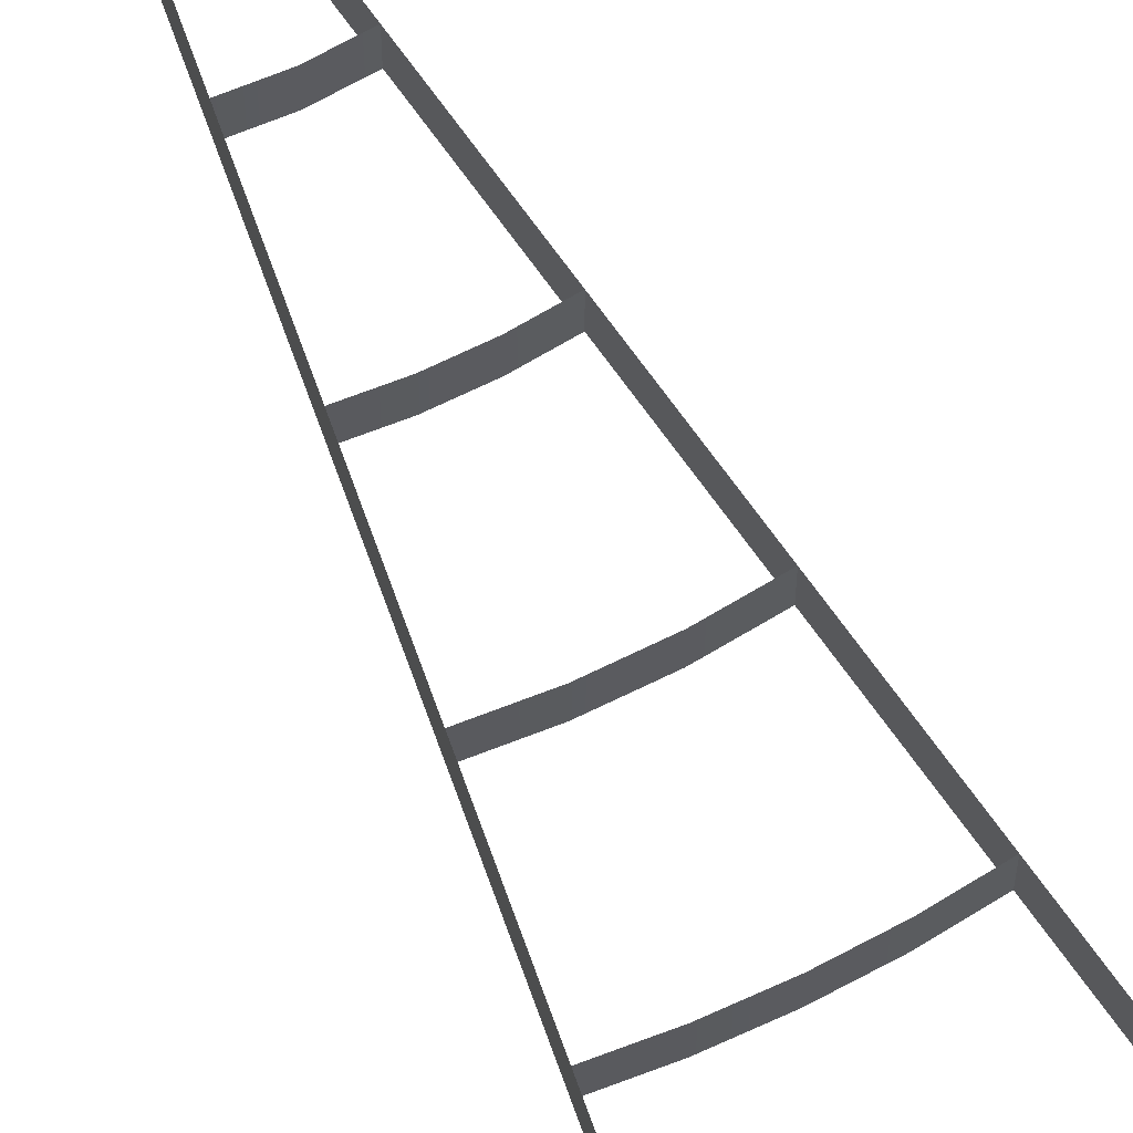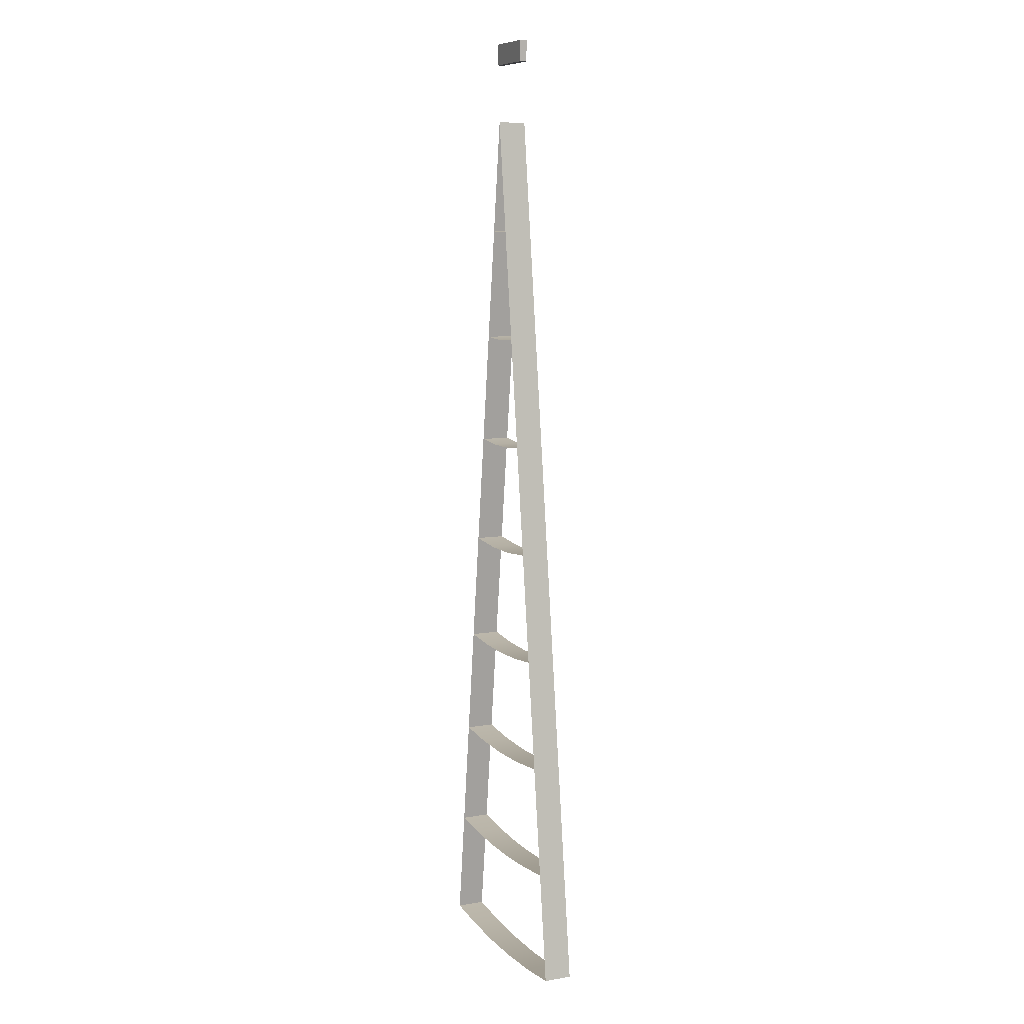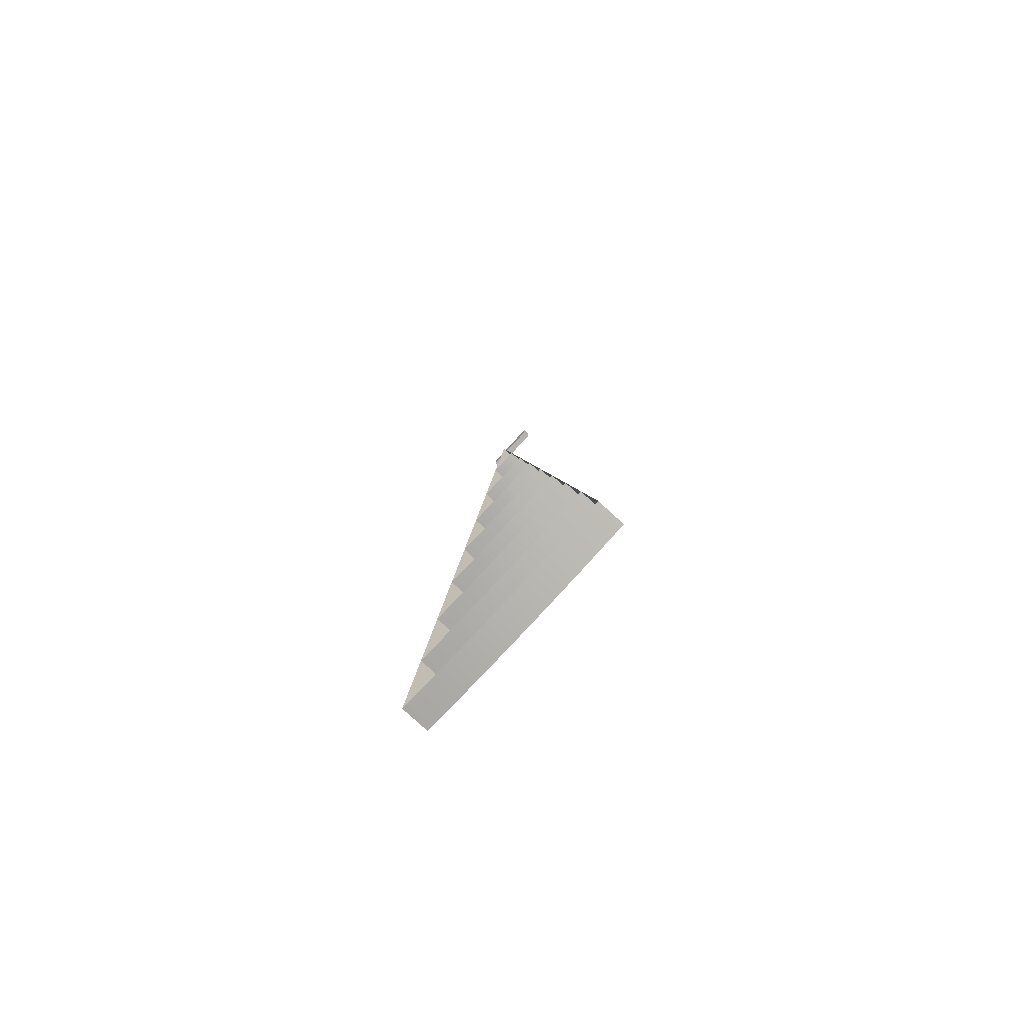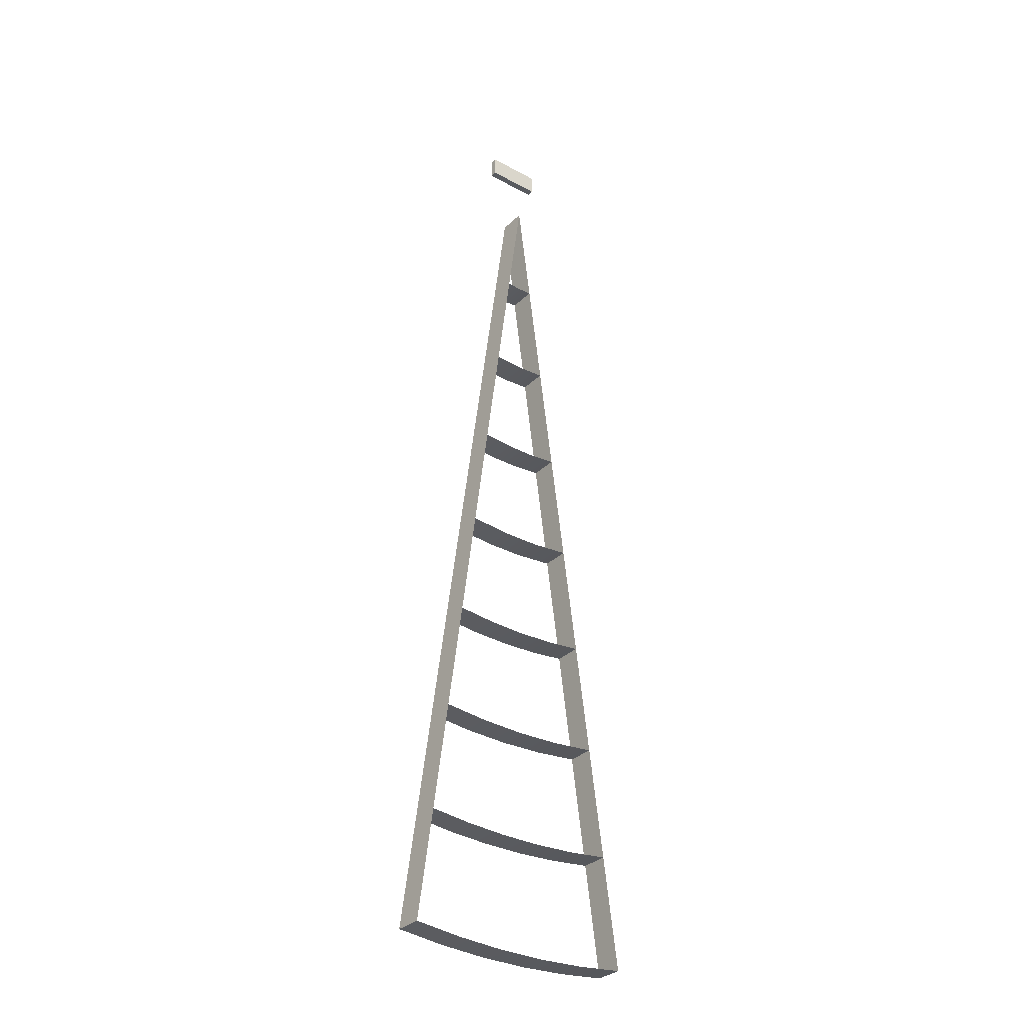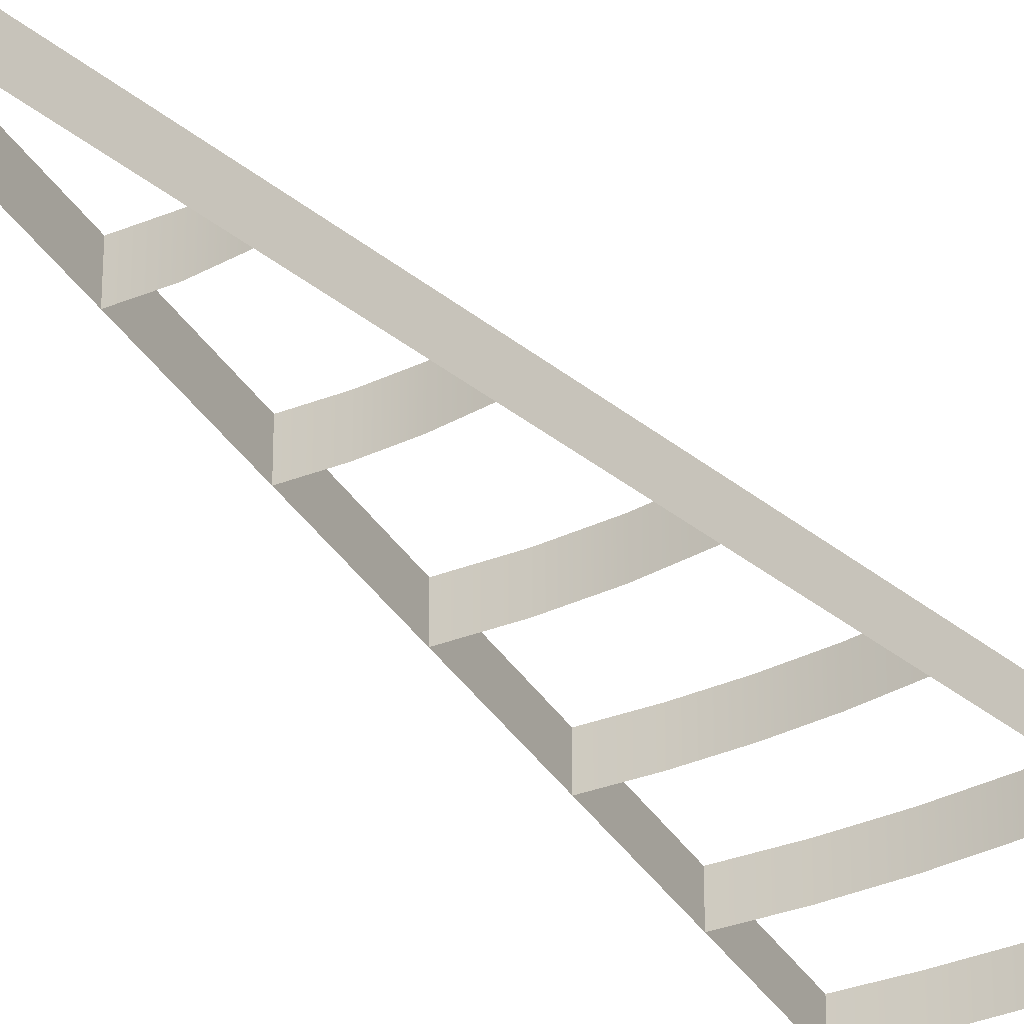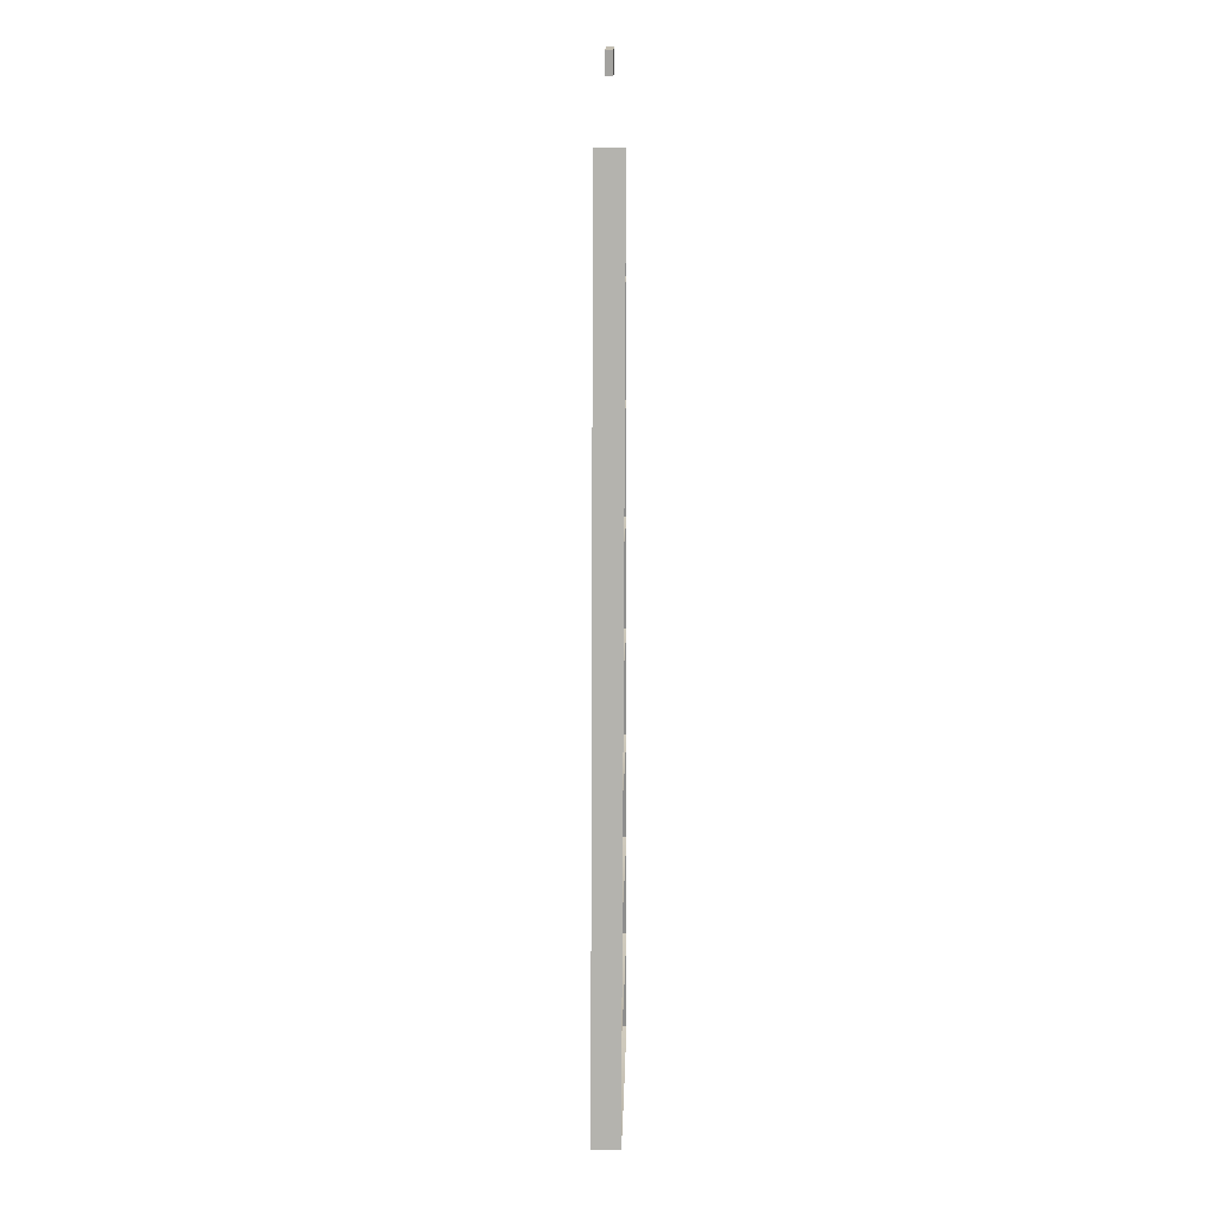
<metadata>
{"format":"obj","ext":"obj","renderer":"f3d","projection":"perspective","resolution":1024,"background":"white","views":[{"elev":64.9,"azim":153.2,"up":"+Y"},{"elev":9.1,"azim":65.7,"up":"+Z"},{"elev":-79.8,"azim":47.3,"up":"+Z"},{"elev":-32.1,"azim":-37.3,"up":"+Z"},{"elev":-32.8,"azim":33.8,"up":"+Y"},{"elev":17.4,"azim":91.6,"up":"+Z"}]}
</metadata>
<code>
v  0 -0.125 -1
v  0 0.125 -1
v  0 -0.125 -2
v  0 0.125 -2
v  0.1309 -0.125 -2.997
v  -0.1309 -0.125 -2.997
v  0.1309 0.125 -2.997
v  -0.1309 0.125 -2.997
v  0.1745 -0.125 -3.996
v  -0.1745 -0.125 -3.996
v  0.1745 0.125 -3.996
v  -0.1745 0.125 -3.996
v  0.6526 -0.125 -4.957
v  0.327 -0.125 -4.989
v  0 -0.125 -5
v  -0.327 -0.125 -4.989
v  0.6526 0.125 -4.957
v  0.327 0.125 -4.989
v  0 0.125 -5
v  -0.327 0.125 -4.989
v  0.3924 -0.125 -5.987
v  0 -0.125 -6
v  -0.3924 -0.125 -5.987
v  0.3924 0.125 -5.987
v  0 0.125 -6
v  -0.3924 0.125 -5.987
v  0.9137 -0.125 -6.94
v  0.5492 -0.125 -6.978
v  0.1832 -0.125 -6.998
v  -0.1832 -0.125 -6.998
v  -0.5492 -0.125 -6.978
v  0.9137 0.125 -6.94
v  0.5492 0.125 -6.978
v  0.1832 0.125 -6.998
v  -0.1832 0.125 -6.998
v  -0.5492 0.125 -6.978
v  1.044 -0.125 -7.932
v  0.6277 -0.125 -7.975
v  0.2094 -0.125 -7.997
v  -0.2094 -0.125 -7.997
v  -0.6277 -0.125 -7.975
v  1.044 0.125 -7.932
v  0.6277 0.125 -7.975
v  0.2094 0.125 -7.997
v  -0.2094 0.125 -7.997
v  -0.6277 0.125 -7.975
v  -0.1305 -0.125 -0.9914
v  -0.1305 0.125 -0.9914
v  -0.2611 -0.125 -1.983
v  -0.2611 0.125 -1.983
v  -0.3916 -0.125 -2.974
v  -0.3916 0.125 -2.974
v  -0.5221 -0.125 -3.966
v  -0.5221 0.125 -3.966
v  -0.6526 -0.125 -4.957
v  -0.6526 0.125 -4.957
v  -0.7832 -0.125 -5.949
v  -0.7832 0.125 -5.949
v  -0.9137 -0.125 -6.94
v  -0.9137 0.125 -6.94
v  -1.044 -0.125 -7.932
v  -1.044 0.125 -7.932
v  0.1305 0.125 -0.9914
v  0.1305 -0.125 -0.9914
v  0.2611 0.125 -1.983
v  0.2611 -0.125 -1.983
v  0.3916 0.125 -2.974
v  0.3916 -0.125 -2.974
v  0.5221 0.125 -3.966
v  0.5221 -0.125 -3.966
v  0.7832 0.125 -5.949
v  0.7832 -0.125 -5.949
v  0 -0.125 -1
v  0 0.125 -1
v  0 -0.125 -2
v  0 0.125 -2
v  0.1309 -0.125 -2.997
v  -0.1309 -0.125 -2.997
v  0.1309 0.125 -2.997
v  -0.1309 0.125 -2.997
v  0.1745 -0.125 -3.996
v  -0.1745 -0.125 -3.996
v  0.1745 0.125 -3.996
v  -0.1745 0.125 -3.996
v  0.6526 -0.125 -4.957
v  0.327 -0.125 -4.989
v  0 -0.125 -5
v  -0.327 -0.125 -4.989
v  0.6526 0.125 -4.957
v  0.327 0.125 -4.989
v  0 0.125 -5
v  -0.327 0.125 -4.989
v  0.3924 -0.125 -5.987
v  0 -0.125 -6
v  -0.3924 -0.125 -5.987
v  0.3924 0.125 -5.987
v  0 0.125 -6
v  -0.3924 0.125 -5.987
v  0.9137 -0.125 -6.94
v  0.5492 -0.125 -6.978
v  0.1832 -0.125 -6.998
v  -0.1832 -0.125 -6.998
v  -0.5492 -0.125 -6.978
v  0.9137 0.125 -6.94
v  0.5492 0.125 -6.978
v  0.1832 0.125 -6.998
v  -0.1832 0.125 -6.998
v  -0.5492 0.125 -6.978
v  1.044 -0.125 -7.932
v  0.6277 -0.125 -7.975
v  0.2094 -0.125 -7.997
v  -0.2094 -0.125 -7.997
v  -0.6277 -0.125 -7.975
v  1.044 0.125 -7.932
v  0.6277 0.125 -7.975
v  0.2094 0.125 -7.997
v  -0.2094 0.125 -7.997
v  -0.6277 0.125 -7.975
v  -0.1305 -0.125 -0.9914
v  -0.1305 0.125 -0.9914
v  -0.2611 -0.125 -1.983
v  -0.2611 0.125 -1.983
v  -0.3916 -0.125 -2.974
v  -0.3916 0.125 -2.974
v  -0.5221 -0.125 -3.966
v  -0.5221 0.125 -3.966
v  -0.6526 -0.125 -4.957
v  -0.6526 0.125 -4.957
v  -0.7832 -0.125 -5.949
v  -0.7832 0.125 -5.949
v  -0.9137 -0.125 -6.94
v  -0.9137 0.125 -6.94
v  -1.044 -0.125 -7.932
v  -1.044 0.125 -7.932
v  0.1305 0.125 -0.9914
v  0.1305 -0.125 -0.9914
v  0.2611 0.125 -1.983
v  0.2611 -0.125 -1.983
v  0.3916 0.125 -2.974
v  0.3916 -0.125 -2.974
v  0.5221 0.125 -3.966
v  0.5221 -0.125 -3.966
v  0.7832 0.125 -5.949
v  0.7832 -0.125 -5.949
v  -0.5221 -0.125 -3.966
v  -0.5221 0.125 -3.966
v  -1.044 0.125 -7.932
v  -1.044 -0.125 -7.932
v  -0 -0.125 -0
v  -0 0.125 -0
v  -0.5221 -0.125 -3.966
v  -1.044 -0.125 -7.932
v  -1.044 0.125 -7.932
v  -0.5221 0.125 -3.966
v  -0 0.125 -0
v  -0 -0.125 -0
v  0.5221 -0.125 -3.966
v  0.5221 0.125 -3.966
v  1.044 0.125 -7.932
v  1.044 -0.125 -7.932
v  -0 -0.125 -0
v  -0 0.125 -0
v  0.5221 -0.125 -3.966
v  1.044 -0.125 -7.932
v  1.044 0.125 -7.932
v  0.5221 0.125 -3.966
v  -0 0.125 -0
v  -0 -0.125 -0
v  -0.25 -0.0313 0.7188
v  0.25 -0.0313 0.7188
v  -0.25 -0.0313 0.5312
v  0.25 -0.0313 0.5313
v  -0.25 0.0312 0.7188
v  0.25 0.0312 0.7188
v  -0.25 0.0312 0.5312
v  0.25 0.0312 0.5313
v  -0.25 -0.0313 0.7188
v  -0.25 -0.0313 0.7188
v  0.25 -0.0313 0.7188
v  0.25 -0.0313 0.7188
v  -0.25 -0.0313 0.5312
v  -0.25 -0.0313 0.5312
v  0.25 -0.0313 0.5313
v  0.25 -0.0313 0.5313
v  -0.25 0.0312 0.7188
v  -0.25 0.0312 0.7188
v  0.25 0.0312 0.7188
v  0.25 0.0312 0.7188
v  -0.25 0.0312 0.5312
v  -0.25 0.0312 0.5312
v  0.25 0.0312 0.5313
v  0.25 0.0312 0.5313
g Arc_8_15
f 64 63 2
f 2 1 64
f 1 2 48
f 48 47 1
f 66 65 4
f 4 3 66
f 3 4 50
f 50 49 3
f 68 67 7
f 7 5 68
f 5 7 8
f 8 6 5
f 6 8 52
f 52 51 6
f 70 69 11
f 11 9 70
f 9 11 12
f 12 10 9
f 10 12 54
f 54 53 10
f 13 17 18
f 18 14 13
f 14 18 19
f 19 15 14
f 15 19 20
f 20 16 15
f 16 20 56
f 56 55 16
f 72 71 24
f 24 21 72
f 21 24 25
f 25 22 21
f 22 25 26
f 26 23 22
f 23 26 58
f 58 57 23
f 27 32 33
f 33 28 27
f 28 33 34
f 34 29 28
f 29 34 35
f 35 30 29
f 30 35 36
f 36 31 30
f 31 36 60
f 60 59 31
f 37 42 43
f 43 38 37
f 38 43 44
f 44 39 38
f 39 44 45
f 45 40 39
f 40 45 46
f 46 41 40
f 41 46 62
f 62 61 41
f 136 73 74
f 74 135 136
f 73 119 120
f 120 74 73
f 138 75 76
f 76 137 138
f 75 121 122
f 122 76 75
f 140 77 79
f 79 139 140
f 77 78 80
f 80 79 77
f 78 123 124
f 124 80 78
f 142 81 83
f 83 141 142
f 81 82 84
f 84 83 81
f 82 125 126
f 126 84 82
f 85 86 90
f 90 89 85
f 86 87 91
f 91 90 86
f 87 88 92
f 92 91 87
f 88 127 128
f 128 92 88
f 144 93 96
f 96 143 144
f 93 94 97
f 97 96 93
f 94 95 98
f 98 97 94
f 95 129 130
f 130 98 95
f 99 100 105
f 105 104 99
f 100 101 106
f 106 105 100
f 101 102 107
f 107 106 101
f 102 103 108
f 108 107 102
f 103 131 132
f 132 108 103
f 109 110 115
f 115 114 109
f 110 111 116
f 116 115 110
f 111 112 117
f 117 116 111
f 112 113 118
f 118 117 112
f 113 133 134
f 134 118 113
f 148 145 146
f 146 147 148
f 150 146 145
f 145 149 150
f 152 153 154
f 154 151 152
f 155 156 151
f 151 154 155
f 160 157 158
f 158 159 160
f 162 158 157
f 157 161 162
f 164 165 166
f 166 163 164
f 167 168 163
f 163 166 167
f 178 182 172
f 172 170 178
f 185 187 191
f 191 189 185
f 169 180 188
f 188 173 169
f 179 184 192
f 192 174 179
f 183 181 190
f 190 176 183
f 171 177 186
f 186 175 171

</code>
